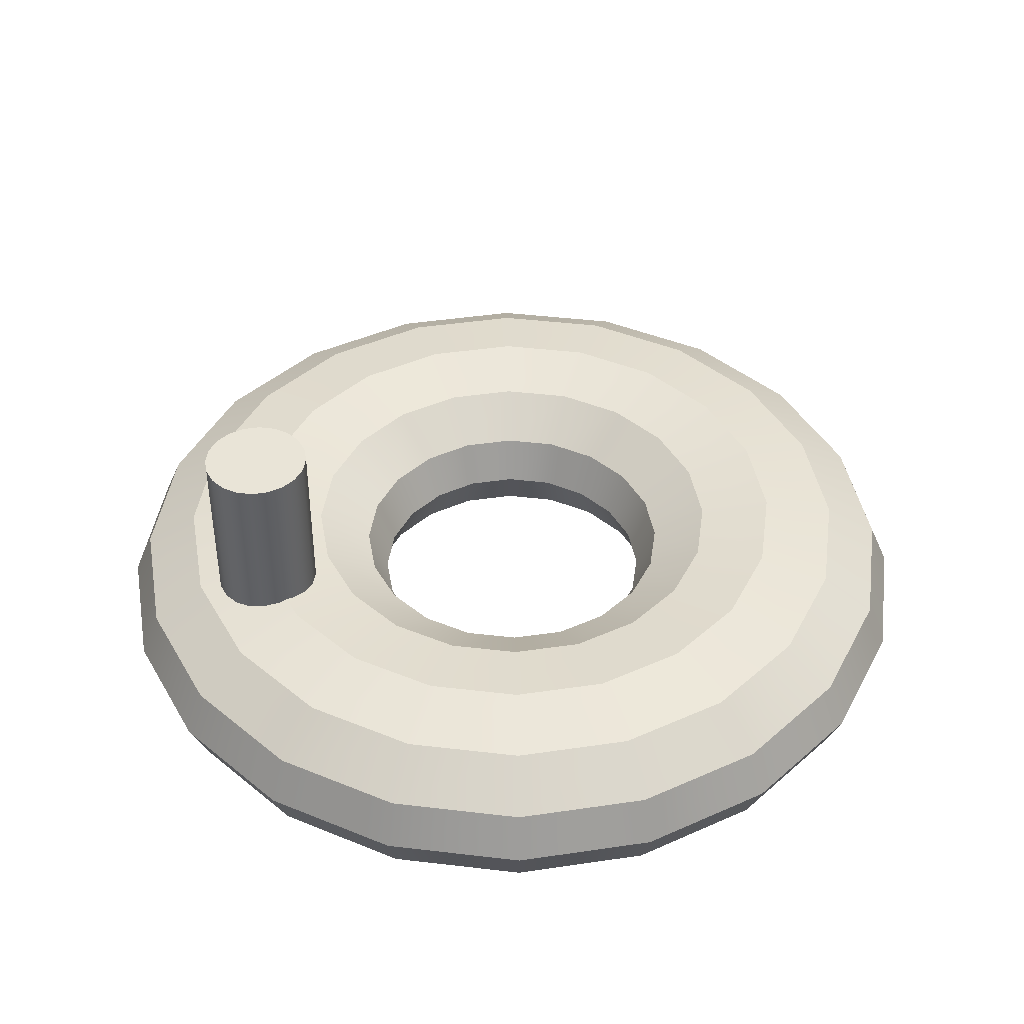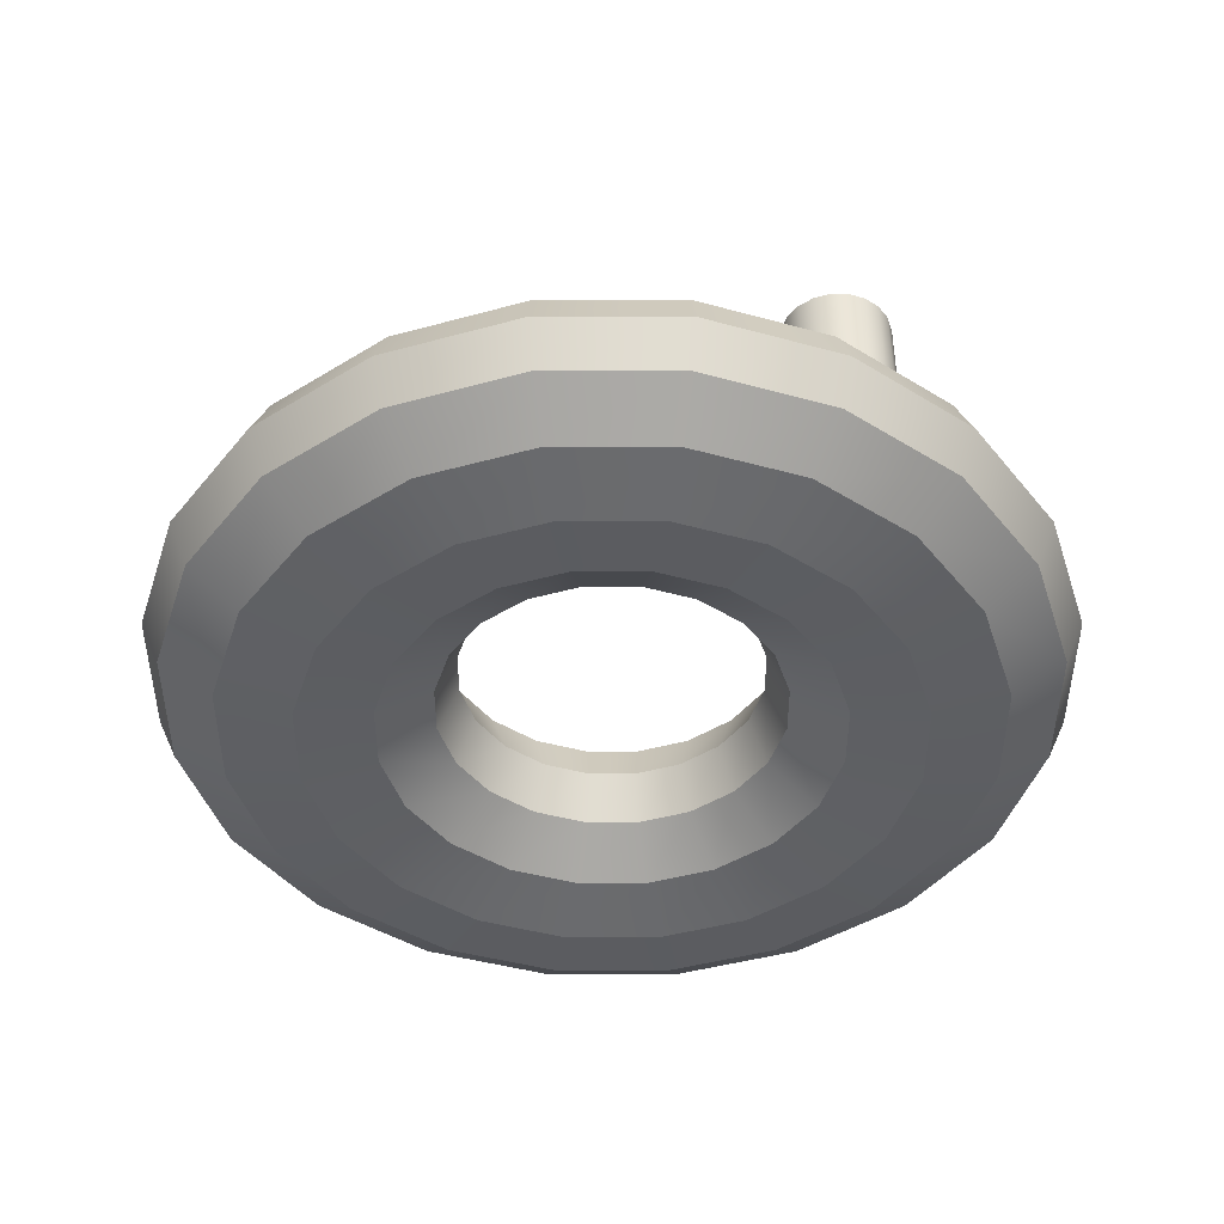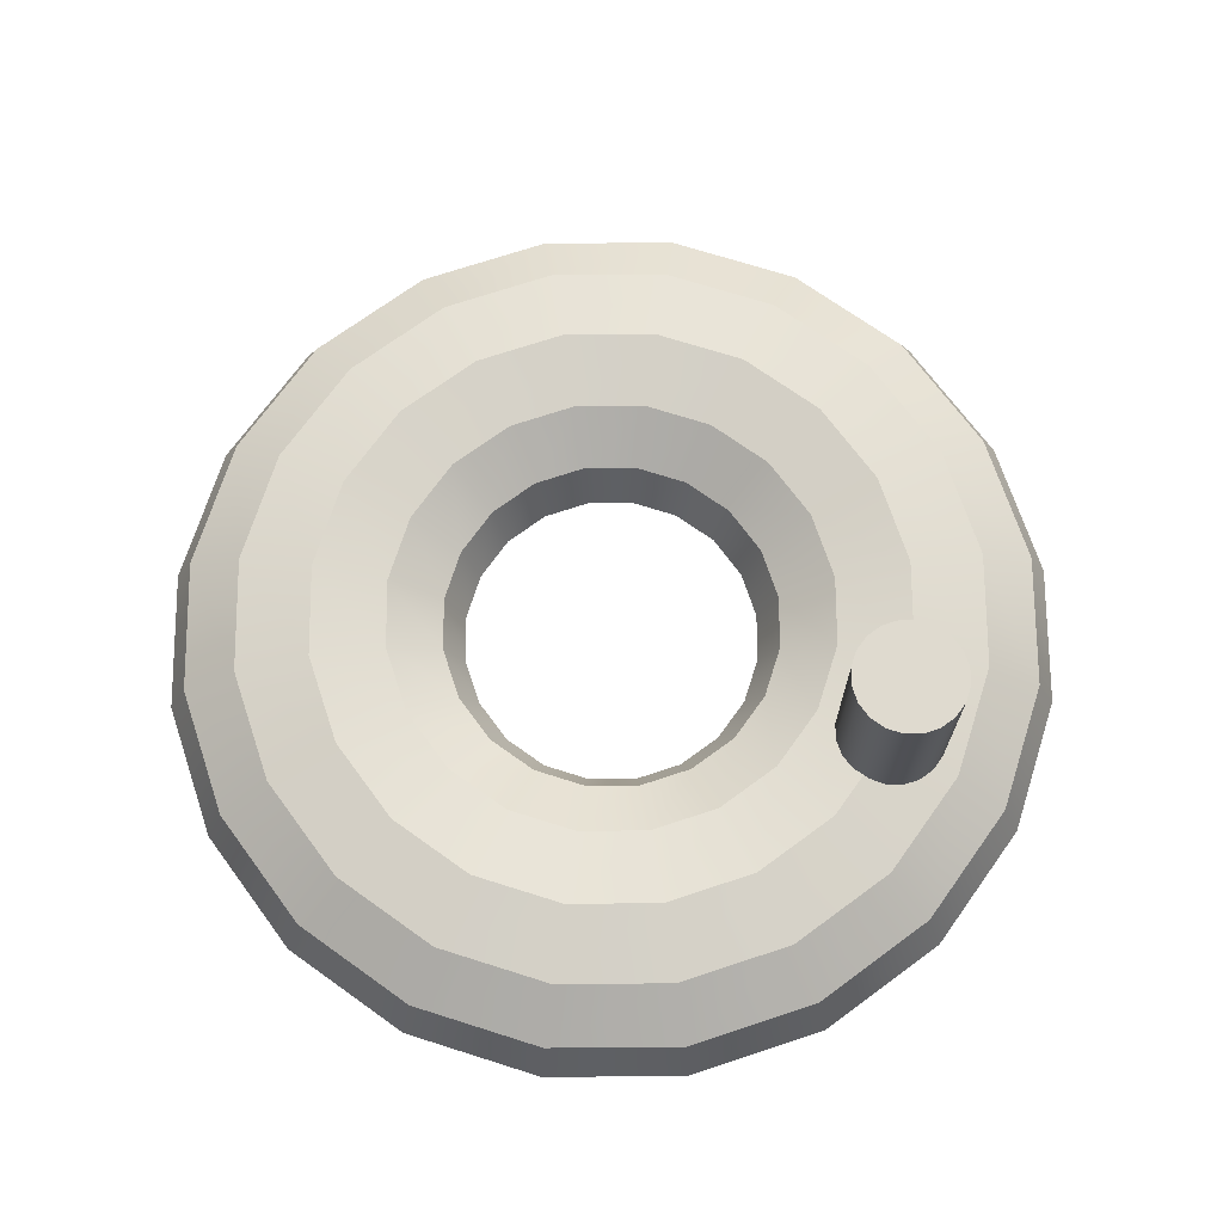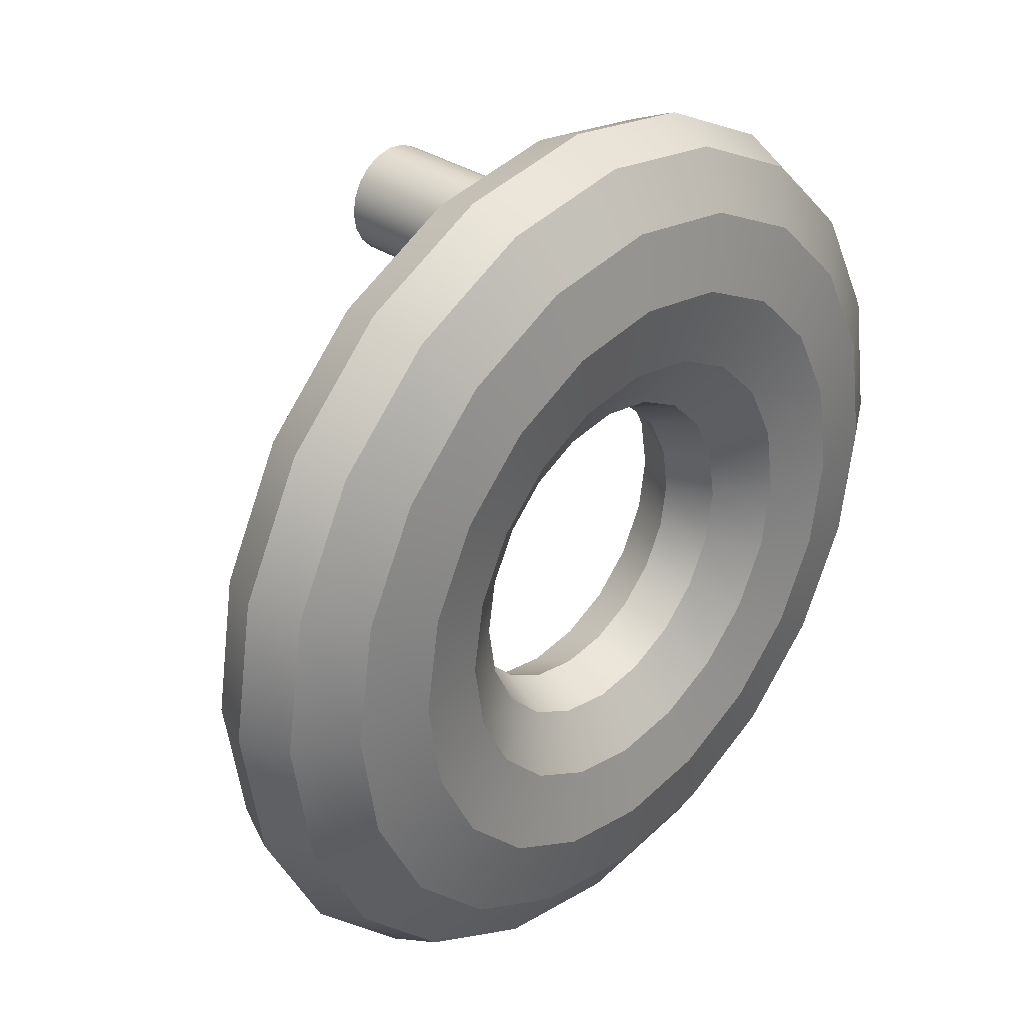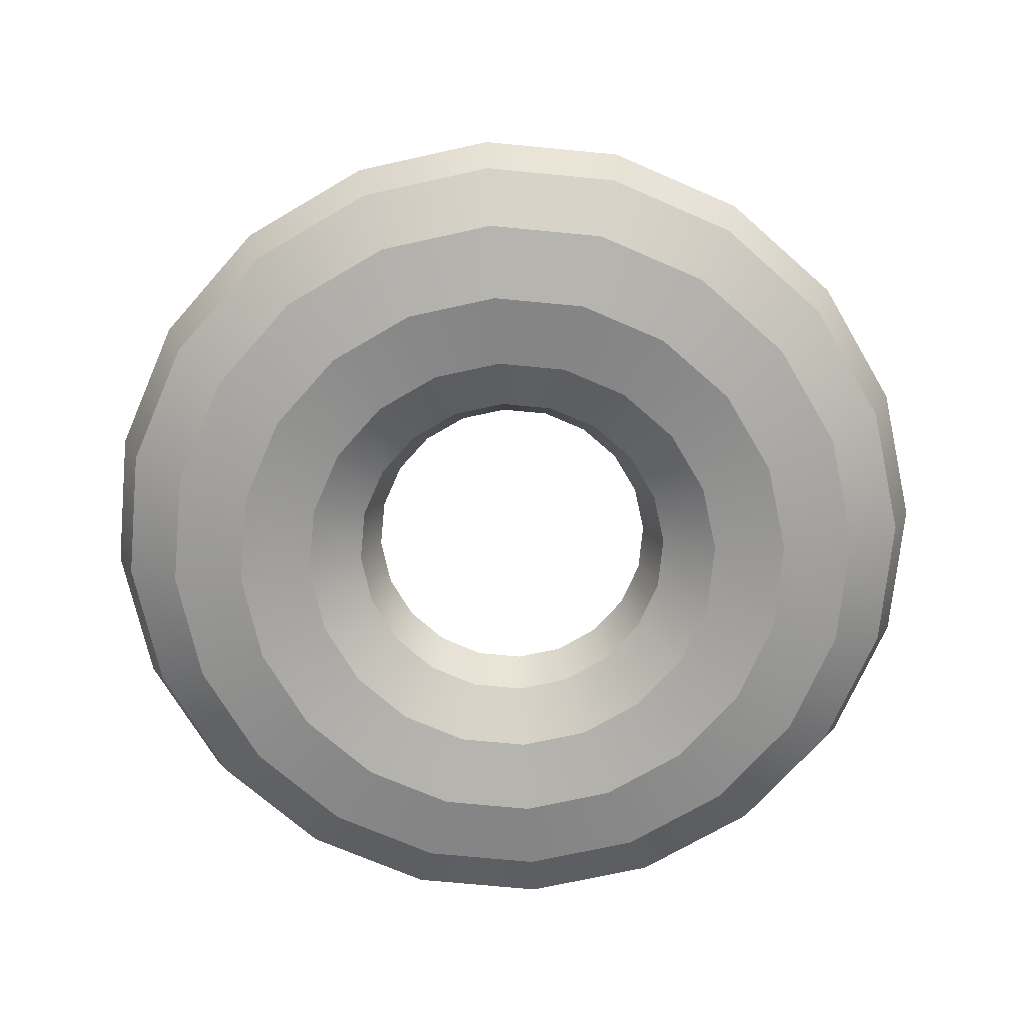
<metadata>
{"format":"obj","ext":"obj","renderer":"f3d","projection":"perspective","resolution":1024,"background":"white","views":[{"elev":42.9,"azim":71.0,"up":"+Y"},{"elev":-43.9,"azim":-45.0,"up":"+Y"},{"elev":70.7,"azim":-63.4,"up":"+Y"},{"elev":32.7,"azim":-46.7,"up":"+Z"},{"elev":-71.1,"azim":21.5,"up":"+Y"}]}
</metadata>
<code>
g default
v 9.403 0.09822 -3.055
v 7.998 0.09822 -5.811
v 5.811 0.09822 -7.998
v 3.055 0.09822 -9.403
v 6e-06 0.09822 -9.887
v -3.055 0.09822 -9.403
v -5.811 0.09822 -7.998
v -7.998 0.09822 -5.811
v -9.403 0.09822 -3.055
v -9.887 0.09822 4e-06
v -9.403 0.09822 3.055
v -7.998 0.09822 5.811
v -5.811 0.09822 7.998
v -3.055 0.09822 9.403
v 6e-06 0.09822 9.887
v 3.055 0.09822 9.403
v 5.811 0.09822 7.998
v 7.998 0.09822 5.811
v 9.403 0.09822 3.055
v 9.887 0.09822 4e-06
v 10.66 3.181 -3.464
v 9.07 3.181 -6.59
v 6.59 3.181 -9.07
v 3.464 3.181 -10.66
v 6e-06 3.181 -11.21
v -3.464 3.181 -10.66
v -6.59 3.181 -9.07
v -9.07 3.181 -6.59
v -10.66 3.181 -3.464
v -11.21 3.181 4e-06
v -10.66 3.181 3.464
v -9.07 3.181 6.59
v -6.59 3.181 9.07
v -3.464 3.181 10.66
v 6e-06 3.181 11.21
v 3.464 3.181 10.66
v 6.59 3.181 9.07
v 9.07 3.181 6.59
v 10.66 3.181 3.464
v 11.21 3.181 4e-06
v 14.1 5.438 -4.583
v 12 5.438 -8.717
v 8.717 5.438 -12
v 4.583 5.438 -14.1
v 6e-06 5.438 -14.83
v -4.583 5.438 -14.1
v -8.717 5.438 -12
v -12 5.438 -8.717
v -14.1 5.438 -4.583
v -14.83 5.438 4e-06
v -14.1 5.438 4.583
v -12 5.438 8.717
v -8.717 5.438 12
v -4.583 5.438 14.1
v 6e-06 5.438 14.83
v 4.583 5.438 14.1
v 8.717 5.438 12
v 12 5.438 8.717
v 14.1 5.438 4.583
v 14.83 5.438 4e-06
v 18.81 6.264 -6.11
v 16 6.264 -11.62
v 11.62 6.264 -16
v 6.11 6.264 -18.81
v 6e-06 6.264 -19.77
v -6.11 6.264 -18.81
v -11.62 6.264 -16
v -16 6.264 -11.62
v -18.81 6.264 -6.11
v -19.77 6.264 4e-06
v -18.81 6.264 6.11
v -16 6.264 11.62
v -11.62 6.264 16
v -6.11 6.264 18.81
v 6e-06 6.264 19.77
v 6.11 6.264 18.81
v 11.62 6.264 16
v 16 6.264 11.62
v 18.81 6.264 6.11
v 19.77 6.264 4e-06
v 23.51 5.438 -7.638
v 20 5.438 -14.53
v 14.53 5.438 -20
v 7.638 5.438 -23.51
v 6e-06 5.438 -24.72
v -7.638 5.438 -23.51
v -14.53 5.438 -20
v -20 5.438 -14.53
v -23.51 5.438 -7.638
v -24.72 5.438 4e-06
v -23.51 5.438 7.638
v -20 5.438 14.53
v -14.53 5.438 20
v -7.638 5.438 23.51
v 6e-06 5.438 24.72
v 7.638 5.438 23.51
v 14.53 5.438 20
v 20 5.438 14.53
v 23.51 5.438 7.638
v 24.72 5.438 4e-06
v 26.95 3.181 -8.756
v 22.92 3.181 -16.65
v 16.65 3.181 -22.92
v 8.756 3.181 -26.95
v 6e-06 3.181 -28.34
v -8.756 3.181 -26.95
v -16.65 3.181 -22.92
v -22.92 3.181 -16.65
v -26.95 3.181 -8.756
v -28.34 3.181 4e-06
v -26.95 3.181 8.756
v -22.92 3.181 16.65
v -16.65 3.181 22.92
v -8.756 3.181 26.95
v 6e-06 3.181 28.34
v 8.756 3.181 26.95
v 16.65 3.181 22.92
v 22.92 3.181 16.65
v 26.95 3.181 8.756
v 28.34 3.181 4e-06
v 28.21 0.09822 -9.165
v 24 0.09822 -17.43
v 17.43 0.09822 -24
v 9.165 0.09822 -28.21
v 6e-06 0.09822 -29.66
v -9.165 0.09822 -28.21
v -17.43 0.09822 -24
v -24 0.09822 -17.43
v -28.21 0.09822 -9.165
v -29.66 0.09822 4e-06
v -28.21 0.09822 9.165
v -24 0.09822 17.43
v -17.43 0.09822 24
v -9.165 0.09822 28.21
v 6e-06 0.09822 29.66
v 9.165 0.09822 28.21
v 17.43 0.09822 24
v 24 0.09822 17.43
v 28.21 0.09822 9.165
v 29.66 0.09822 4e-06
v 26.95 -2.985 -8.756
v 22.92 -2.985 -16.65
v 16.65 -2.985 -22.92
v 8.756 -2.985 -26.95
v 6e-06 -2.985 -28.34
v -8.756 -2.985 -26.95
v -16.65 -2.985 -22.92
v -22.92 -2.985 -16.65
v -26.95 -2.985 -8.756
v -28.34 -2.985 4e-06
v -26.95 -2.985 8.756
v -22.92 -2.985 16.65
v -16.65 -2.985 22.92
v -8.756 -2.985 26.95
v 6e-06 -2.985 28.34
v 8.756 -2.985 26.95
v 16.65 -2.985 22.92
v 22.92 -2.985 16.65
v 26.95 -2.985 8.756
v 28.34 -2.985 4e-06
v 23.51 -5.241 -7.638
v 20 -5.241 -14.53
v 14.53 -5.241 -20
v 7.638 -5.241 -23.51
v 6e-06 -5.241 -24.72
v -7.638 -5.241 -23.51
v -14.53 -5.241 -20
v -20 -5.241 -14.53
v -23.51 -5.241 -7.638
v -24.72 -5.241 4e-06
v -23.51 -5.241 7.638
v -20 -5.241 14.53
v -14.53 -5.241 20
v -7.638 -5.241 23.51
v 6e-06 -5.241 24.72
v 7.638 -5.241 23.51
v 14.53 -5.241 20
v 20 -5.241 14.53
v 23.51 -5.241 7.638
v 24.72 -5.241 4e-06
v 18.81 -6.067 -6.11
v 16 -6.067 -11.62
v 11.62 -6.067 -16
v 6.11 -6.067 -18.81
v 6e-06 -6.067 -19.77
v -6.11 -6.067 -18.81
v -11.62 -6.067 -16
v -16 -6.067 -11.62
v -18.81 -6.067 -6.11
v -19.77 -6.067 4e-06
v -18.81 -6.067 6.11
v -16 -6.067 11.62
v -11.62 -6.067 16
v -6.11 -6.067 18.81
v 6e-06 -6.067 19.77
v 6.11 -6.067 18.81
v 11.62 -6.067 16
v 16 -6.067 11.62
v 18.81 -6.067 6.11
v 19.77 -6.067 4e-06
v 14.1 -5.241 -4.583
v 12 -5.241 -8.717
v 8.717 -5.241 -12
v 4.583 -5.241 -14.1
v 6e-06 -5.241 -14.83
v -4.583 -5.241 -14.1
v -8.717 -5.241 -12
v -12 -5.241 -8.717
v -14.1 -5.241 -4.583
v -14.83 -5.241 4e-06
v -14.1 -5.241 4.583
v -12 -5.241 8.717
v -8.717 -5.241 12
v -4.583 -5.241 14.1
v 6e-06 -5.241 14.83
v 4.583 -5.241 14.1
v 8.717 -5.241 12
v 12 -5.241 8.717
v 14.1 -5.241 4.583
v 14.83 -5.241 4e-06
v 10.66 -2.985 -3.464
v 9.07 -2.985 -6.59
v 6.59 -2.985 -9.07
v 3.464 -2.985 -10.66
v 6e-06 -2.985 -11.21
v -3.464 -2.985 -10.66
v -6.59 -2.985 -9.07
v -9.07 -2.985 -6.59
v -10.66 -2.985 -3.464
v -11.21 -2.985 4e-06
v -10.66 -2.985 3.464
v -9.07 -2.985 6.59
v -6.59 -2.985 9.07
v -3.464 -2.985 10.66
v 6e-06 -2.985 11.21
v 3.464 -2.985 10.66
v 6.59 -2.985 9.07
v 9.07 -2.985 6.59
v 10.66 -2.985 3.464
v 11.21 -2.985 4e-06
v 4.134 3.499 18.56
v 3.62 3.499 17.55
v 2.82 3.499 16.75
v 1.813 3.499 16.24
v 0.6952 3.499 16.06
v -0.4221 3.499 16.24
v -1.43 3.499 16.75
v -2.23 3.499 17.55
v -2.744 3.499 18.56
v -2.92 3.499 19.68
v -2.744 3.499 20.8
v -2.23 3.499 21.8
v -1.43 3.499 22.6
v -0.4221 3.499 23.12
v 0.6952 3.499 23.29
v 1.813 3.499 23.12
v 2.82 3.499 22.6
v 3.62 3.499 21.8
v 4.134 3.499 20.8
v 4.311 3.499 19.68
v 4.134 17.21 18.56
v 3.62 17.21 17.55
v 2.82 17.21 16.75
v 1.813 17.21 16.24
v 0.6952 17.21 16.06
v -0.4221 17.21 16.24
v -1.43 17.21 16.75
v -2.23 17.21 17.55
v -2.744 17.21 18.56
v -2.92 17.21 19.68
v -2.744 17.21 20.8
v -2.23 17.21 21.8
v -1.43 17.21 22.6
v -0.4221 17.21 23.12
v 0.6952 17.21 23.29
v 1.813 17.21 23.12
v 2.82 17.21 22.6
v 3.62 17.21 21.8
v 4.134 17.21 20.8
v 4.311 17.21 19.68
v 0.6952 3.499 19.68
v 0.6952 17.21 19.68
g pasted__pTorus3
f 2 1 21 22
f 3 2 22 23
f 4 3 23 24
f 5 4 24 25
f 6 5 25 26
f 7 6 26 27
f 8 7 27 28
f 9 8 28 29
f 10 9 29 30
f 11 10 30 31
f 12 11 31 32
f 13 12 32 33
f 14 13 33 34
f 15 14 34 35
f 16 15 35 36
f 17 16 36 37
f 18 17 37 38
f 19 18 38 39
f 20 19 39 40
f 1 20 40 21
f 22 21 41 42
f 23 22 42 43
f 24 23 43 44
f 25 24 44 45
f 26 25 45 46
f 27 26 46 47
f 28 27 47 48
f 29 28 48 49
f 30 29 49 50
f 31 30 50 51
f 32 31 51 52
f 33 32 52 53
f 34 33 53 54
f 35 34 54 55
f 36 35 55 56
f 37 36 56 57
f 38 37 57 58
f 39 38 58 59
f 40 39 59 60
f 21 40 60 41
f 42 41 61 62
f 43 42 62 63
f 44 43 63 64
f 45 44 64 65
f 46 45 65 66
f 47 46 66 67
f 48 47 67 68
f 49 48 68 69
f 50 49 69 70
f 51 50 70 71
f 52 51 71 72
f 53 52 72 73
f 54 53 73 74
f 55 54 74 75
f 56 55 75 76
f 57 56 76 77
f 58 57 77 78
f 59 58 78 79
f 60 59 79 80
f 41 60 80 61
f 62 61 81 82
f 63 62 82 83
f 64 63 83 84
f 65 64 84 85
f 66 65 85 86
f 67 66 86 87
f 68 67 87 88
f 69 68 88 89
f 70 69 89 90
f 71 70 90 91
f 72 71 91 92
f 73 72 92 93
f 74 73 93 94
f 75 74 94 95
f 76 75 95 96
f 77 76 96 97
f 78 77 97 98
f 79 78 98 99
f 80 79 99 100
f 61 80 100 81
f 82 81 101 102
f 83 82 102 103
f 84 83 103 104
f 85 84 104 105
f 86 85 105 106
f 87 86 106 107
f 88 87 107 108
f 89 88 108 109
f 90 89 109 110
f 91 90 110 111
f 92 91 111 112
f 93 92 112 113
f 94 93 113 114
f 95 94 114 115
f 96 95 115 116
f 97 96 116 117
f 98 97 117 118
f 99 98 118 119
f 100 99 119 120
f 81 100 120 101
f 102 101 121 122
f 103 102 122 123
f 104 103 123 124
f 105 104 124 125
f 106 105 125 126
f 107 106 126 127
f 108 107 127 128
f 109 108 128 129
f 110 109 129 130
f 111 110 130 131
f 112 111 131 132
f 113 112 132 133
f 114 113 133 134
f 115 114 134 135
f 116 115 135 136
f 117 116 136 137
f 118 117 137 138
f 119 118 138 139
f 120 119 139 140
f 101 120 140 121
f 122 121 141 142
f 123 122 142 143
f 124 123 143 144
f 125 124 144 145
f 126 125 145 146
f 127 126 146 147
f 128 127 147 148
f 129 128 148 149
f 130 129 149 150
f 131 130 150 151
f 132 131 151 152
f 133 132 152 153
f 134 133 153 154
f 135 134 154 155
f 136 135 155 156
f 137 136 156 157
f 138 137 157 158
f 139 138 158 159
f 140 139 159 160
f 121 140 160 141
f 142 141 161 162
f 143 142 162 163
f 144 143 163 164
f 145 144 164 165
f 146 145 165 166
f 147 146 166 167
f 148 147 167 168
f 149 148 168 169
f 150 149 169 170
f 151 150 170 171
f 152 151 171 172
f 153 152 172 173
f 154 153 173 174
f 155 154 174 175
f 156 155 175 176
f 157 156 176 177
f 158 157 177 178
f 159 158 178 179
f 160 159 179 180
f 141 160 180 161
f 162 161 181 182
f 163 162 182 183
f 164 163 183 184
f 165 164 184 185
f 166 165 185 186
f 167 166 186 187
f 168 167 187 188
f 169 168 188 189
f 170 169 189 190
f 171 170 190 191
f 172 171 191 192
f 173 172 192 193
f 174 173 193 194
f 175 174 194 195
f 176 175 195 196
f 177 176 196 197
f 178 177 197 198
f 179 178 198 199
f 180 179 199 200
f 161 180 200 181
f 182 181 201 202
f 183 182 202 203
f 184 183 203 204
f 185 184 204 205
f 186 185 205 206
f 187 186 206 207
f 188 187 207 208
f 189 188 208 209
f 190 189 209 210
f 191 190 210 211
f 192 191 211 212
f 193 192 212 213
f 194 193 213 214
f 195 194 214 215
f 196 195 215 216
f 197 196 216 217
f 198 197 217 218
f 199 198 218 219
f 200 199 219 220
f 181 200 220 201
f 202 201 221 222
f 203 202 222 223
f 204 203 223 224
f 205 204 224 225
f 206 205 225 226
f 207 206 226 227
f 208 207 227 228
f 209 208 228 229
f 210 209 229 230
f 211 210 230 231
f 212 211 231 232
f 213 212 232 233
f 214 213 233 234
f 215 214 234 235
f 216 215 235 236
f 217 216 236 237
f 218 217 237 238
f 219 218 238 239
f 220 219 239 240
f 201 220 240 221
f 222 221 1 2
f 223 222 2 3
f 224 223 3 4
f 225 224 4 5
f 226 225 5 6
f 227 226 6 7
f 228 227 7 8
f 229 228 8 9
f 230 229 9 10
f 231 230 10 11
f 232 231 11 12
f 233 232 12 13
f 234 233 13 14
f 235 234 14 15
f 236 235 15 16
f 237 236 16 17
f 238 237 17 18
f 239 238 18 19
f 240 239 19 20
f 221 240 20 1
f 241 242 262 261
f 242 243 263 262
f 243 244 264 263
f 244 245 265 264
f 245 246 266 265
f 246 247 267 266
f 247 248 268 267
f 248 249 269 268
f 249 250 270 269
f 250 251 271 270
f 251 252 272 271
f 252 253 273 272
f 253 254 274 273
f 254 255 275 274
f 255 256 276 275
f 256 257 277 276
f 257 258 278 277
f 258 259 279 278
f 259 260 280 279
f 260 241 261 280
f 242 241 281
f 243 242 281
f 244 243 281
f 245 244 281
f 246 245 281
f 247 246 281
f 248 247 281
f 249 248 281
f 250 249 281
f 251 250 281
f 252 251 281
f 253 252 281
f 254 253 281
f 255 254 281
f 256 255 281
f 257 256 281
f 258 257 281
f 259 258 281
f 260 259 281
f 241 260 281
f 261 262 282
f 262 263 282
f 263 264 282
f 264 265 282
f 265 266 282
f 266 267 282
f 267 268 282
f 268 269 282
f 269 270 282
f 270 271 282
f 271 272 282
f 272 273 282
f 273 274 282
f 274 275 282
f 275 276 282
f 276 277 282
f 277 278 282
f 278 279 282
f 279 280 282
f 280 261 282

</code>
